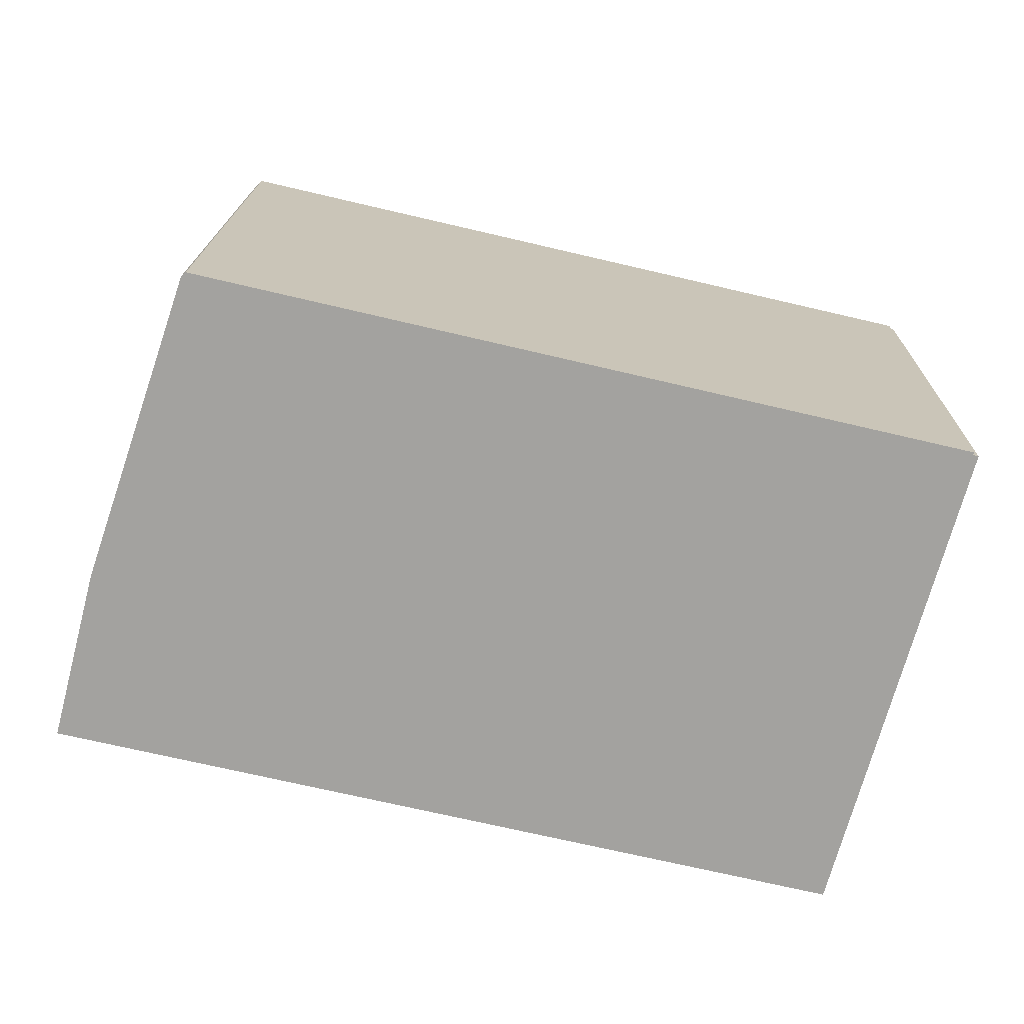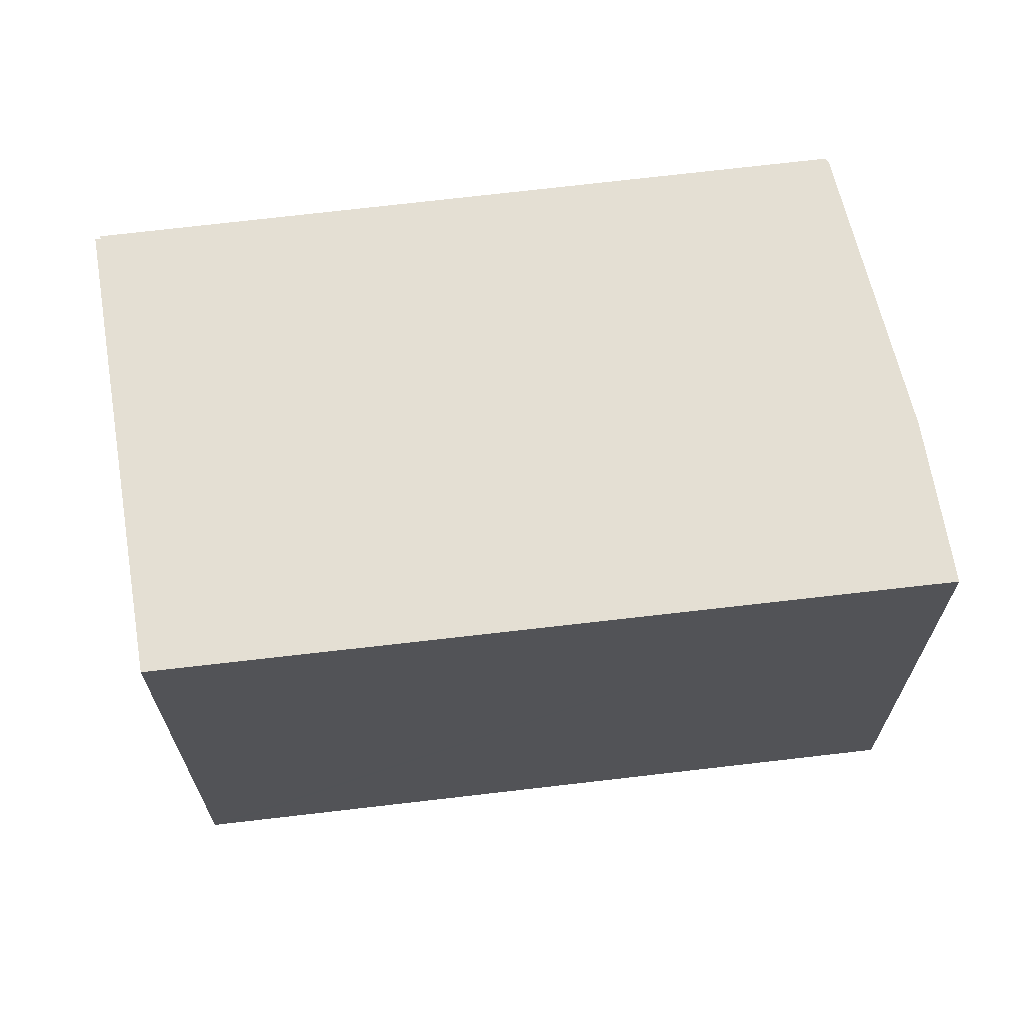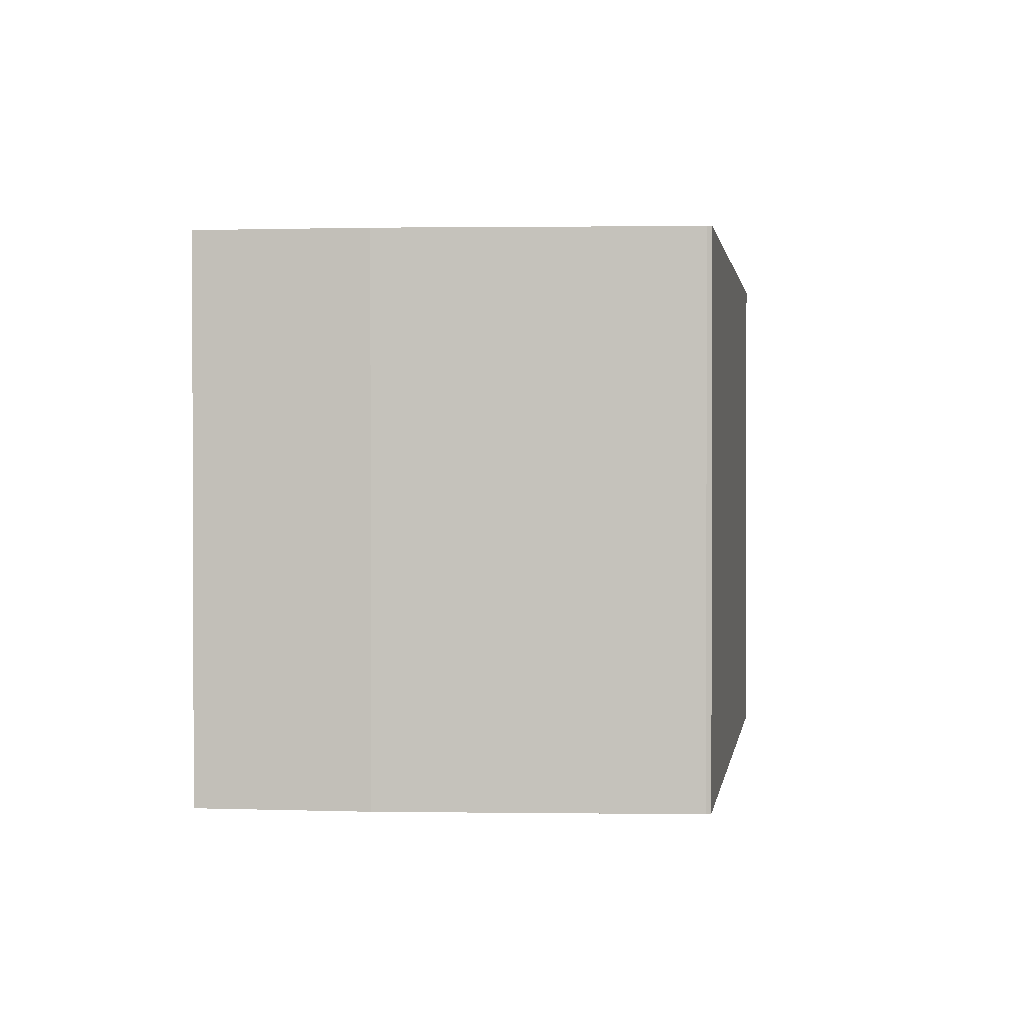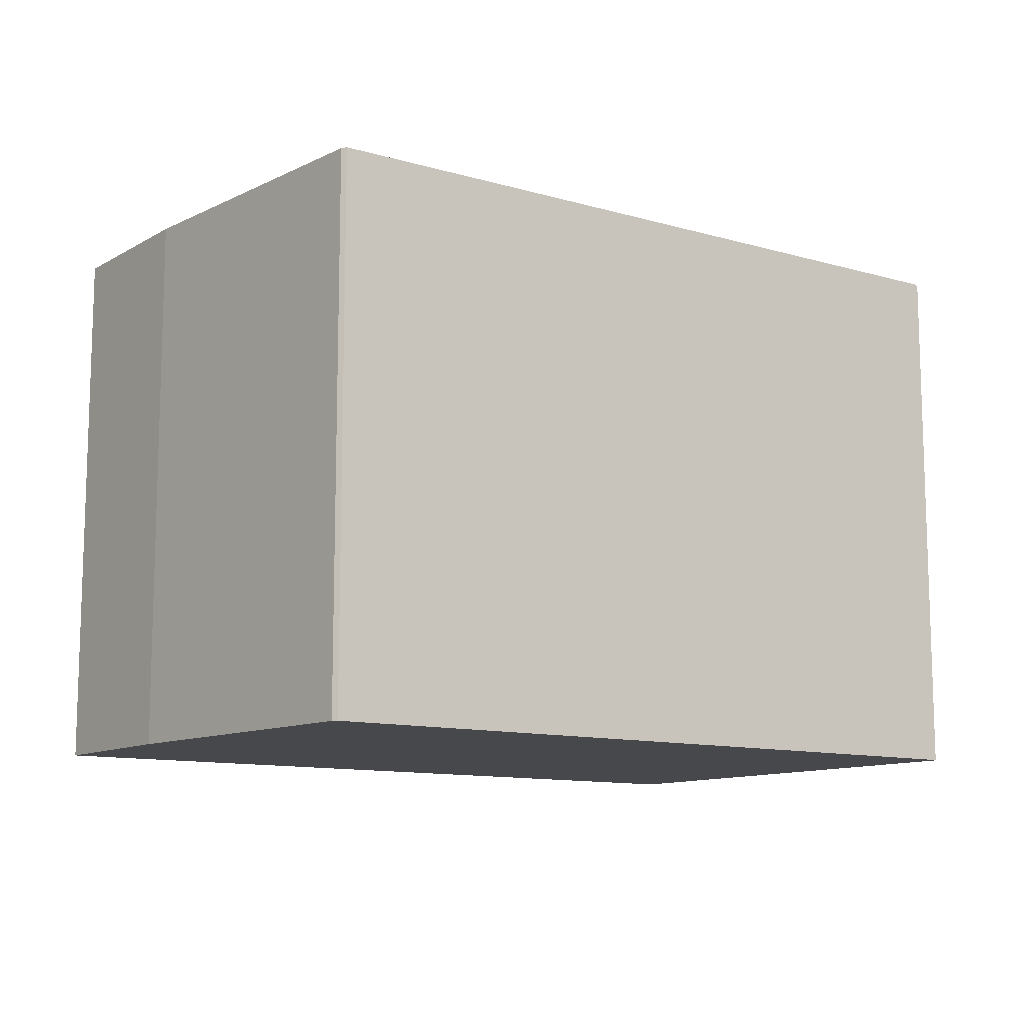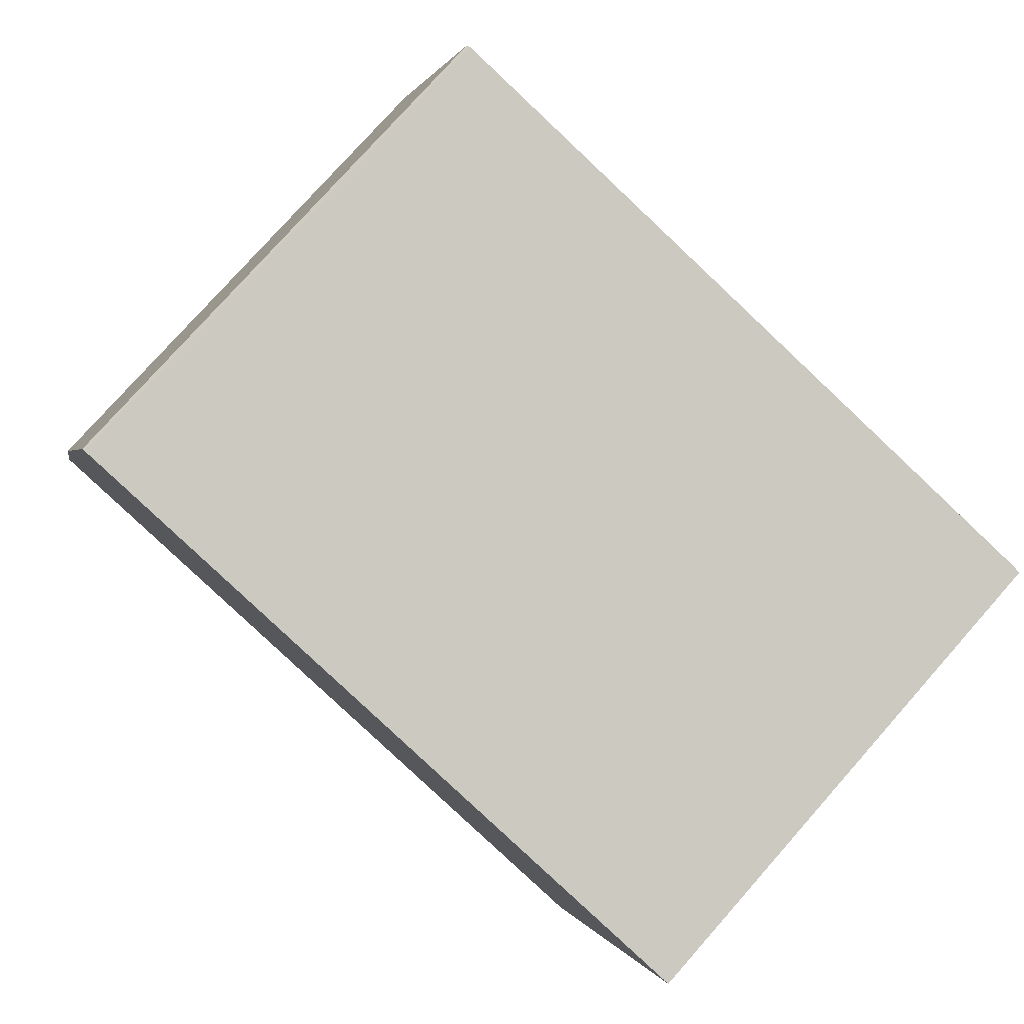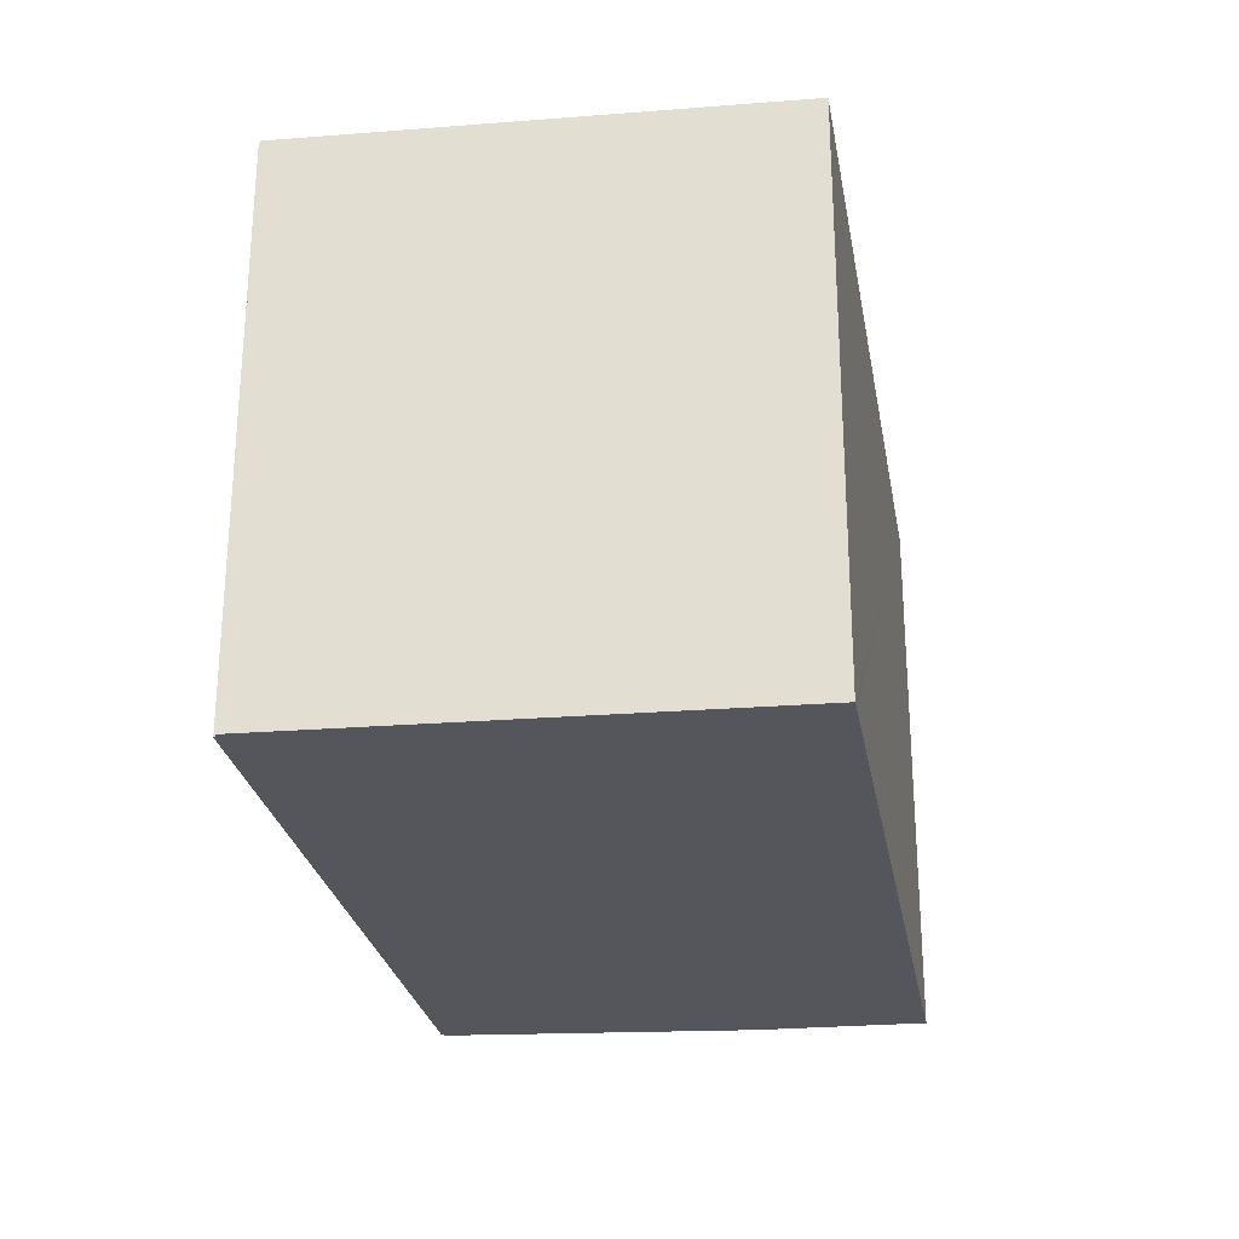
<metadata>
{"format":"obj","ext":"obj","renderer":"f3d","projection":"perspective","resolution":1024,"background":"white","views":[{"elev":17.5,"azim":1.1,"up":"+Z"},{"elev":66.5,"azim":-174.2,"up":"+Y"},{"elev":1.2,"azim":-68.4,"up":"+Y"},{"elev":-11.3,"azim":-22.0,"up":"+Y"},{"elev":78.4,"azim":41.6,"up":"+Z"},{"elev":-26.3,"azim":112.4,"up":"+Y"}]}
</metadata>
<code>
v  8.775 5.39 2.911
v  8.768 5.39 2.886
v  1.471 5.39 4.588
v  0.425 5.39 1.629
v  0.142 5.39 -0.031
v  0 5.39 3.3e-16
v  7.465 5.39 -1.659
v  7.566 5.39 -1.682
v  8.82 5.39 2.874
v  1.427 5.39 4.549
v  8.775 -1.782e-16 2.911
v  8.768 -1.767e-16 2.886
v  8.82 -1.76e-16 2.874
v  7.566 1.03e-16 -1.682
v  1.471 -2.809e-16 4.588
v  1.427 -2.785e-16 4.549
v  7.465 1.016e-16 -1.659
v  0.142 1.898e-18 -0.031
v  0 0 0
v  0.425 -9.975e-17 1.629
g defaultobject
f 1 2 3
f 4 5 6
f 5 4 7
f 7 4 8
f 8 4 9
f 9 4 10
f 9 10 2
f 2 10 3
f 11 2 1
f 2 11 12
f 13 8 9
f 8 13 14
f 12 9 2
f 9 12 13
f 15 1 3
f 1 15 11
f 16 3 10
f 3 16 15
f 14 7 8
f 7 14 5
f 5 14 17
f 5 17 18
f 5 18 6
f 6 18 19
f 19 4 6
f 4 19 20
f 20 10 4
f 10 20 16
f 13 12 14
f 18 20 19
f 20 18 17
f 20 17 16
f 16 17 15
f 15 17 11
f 11 17 12
f 12 17 14

</code>
